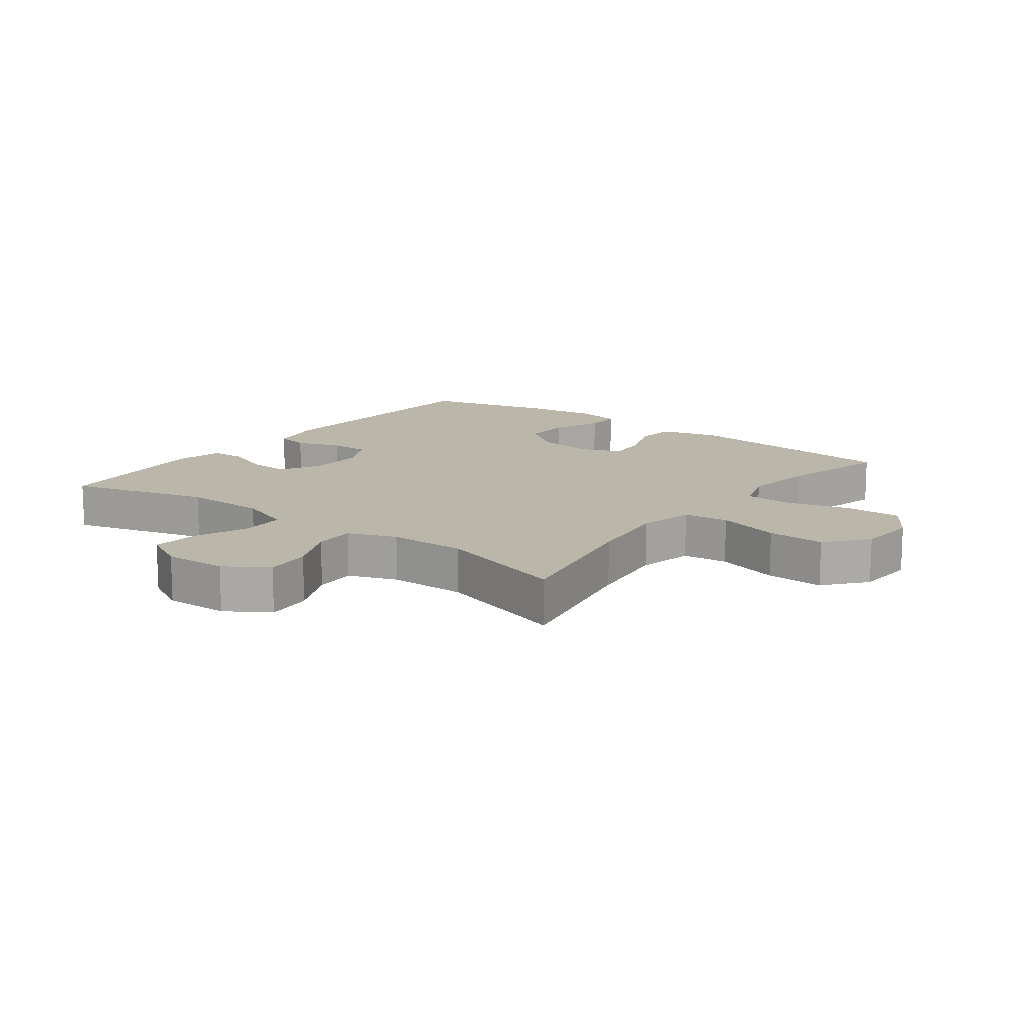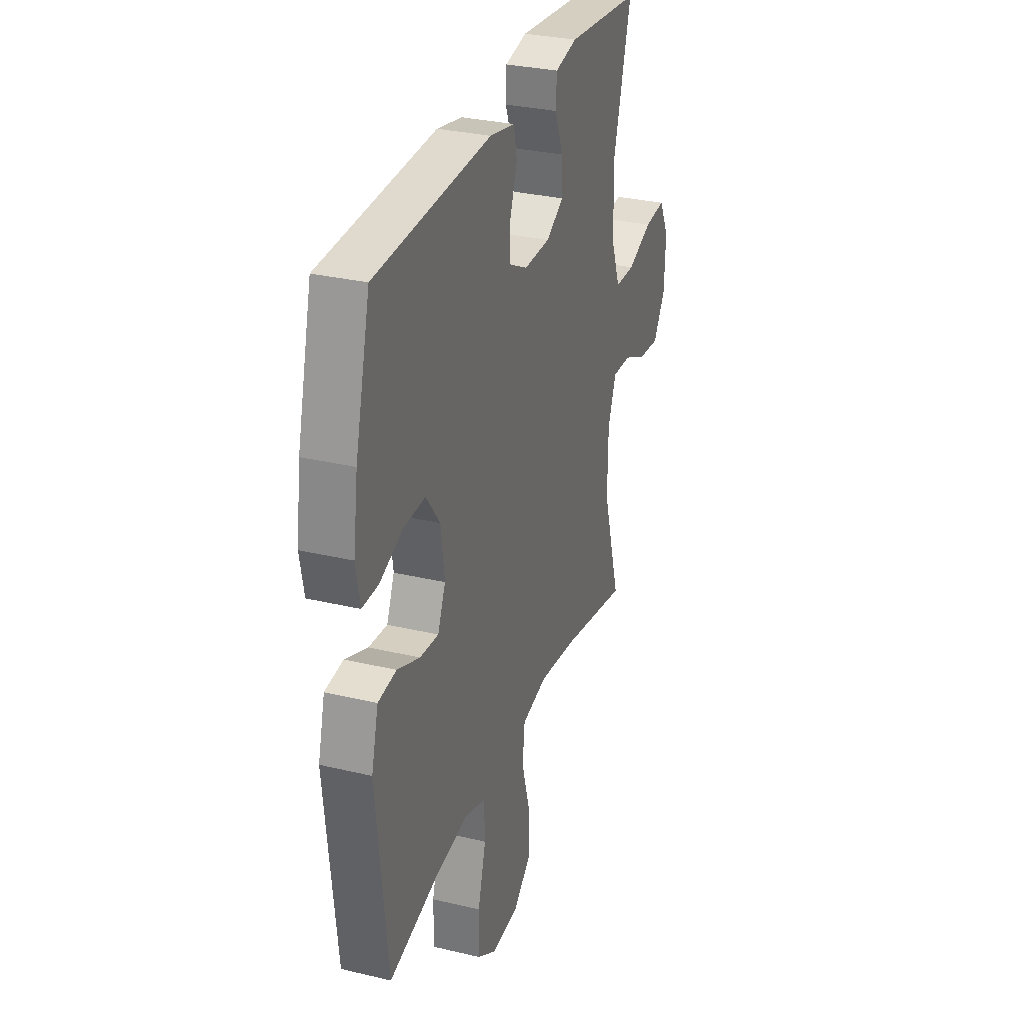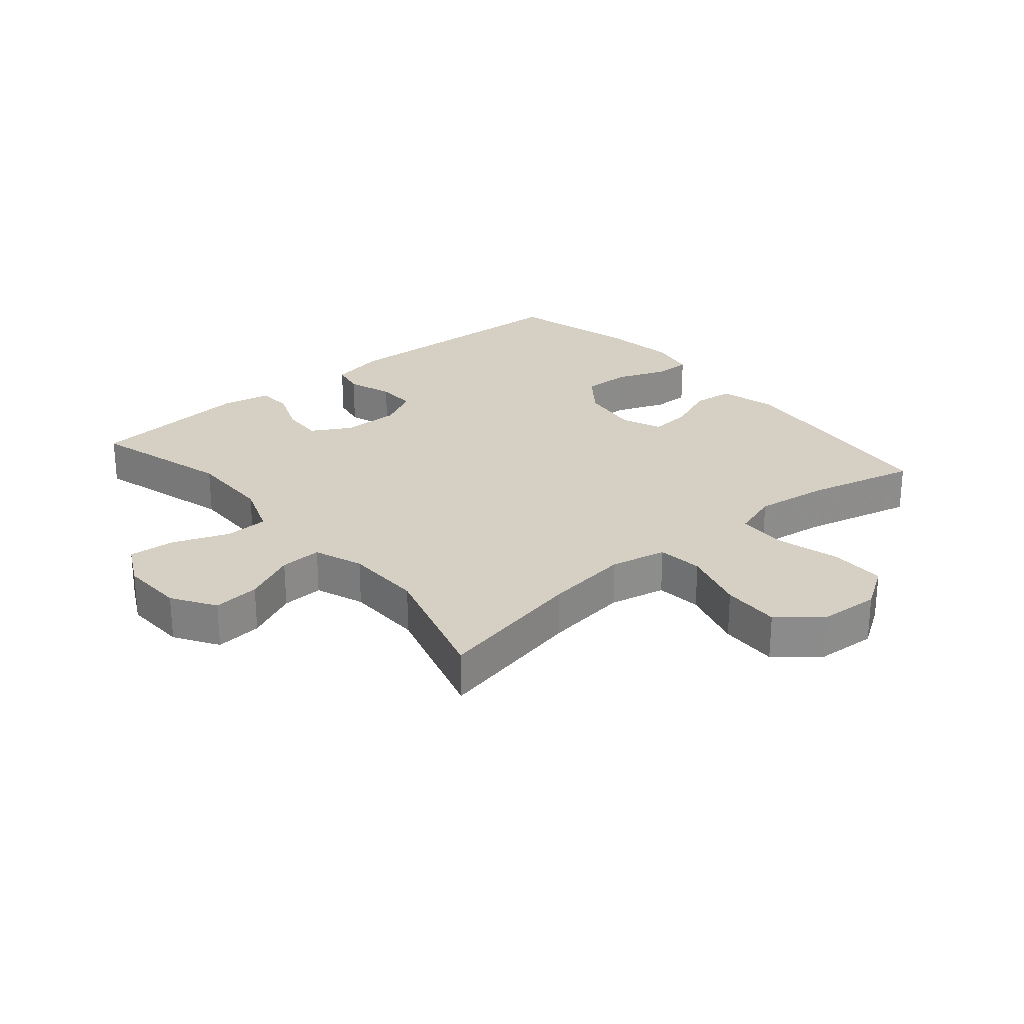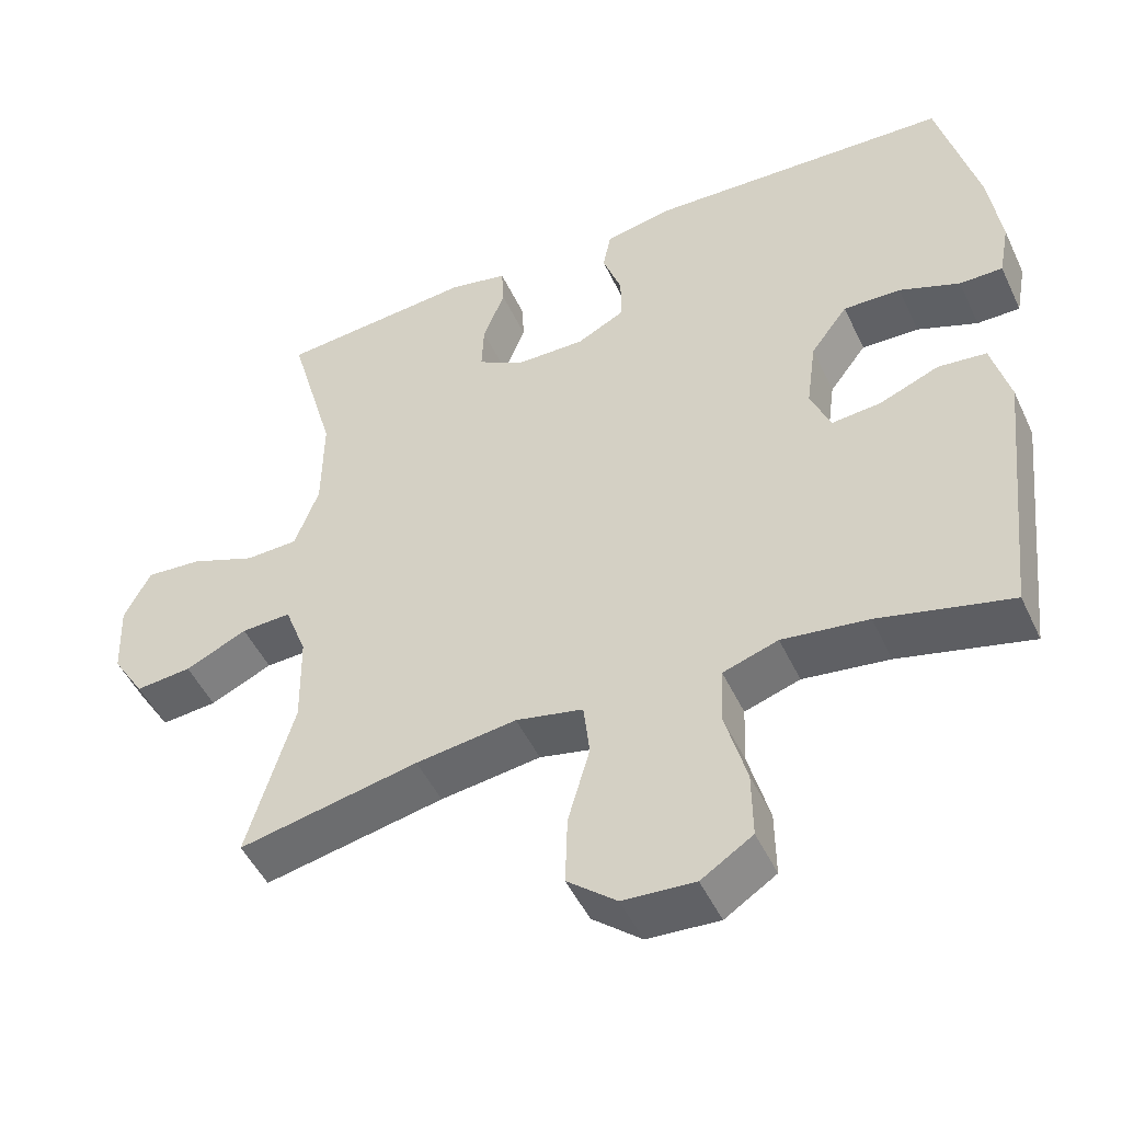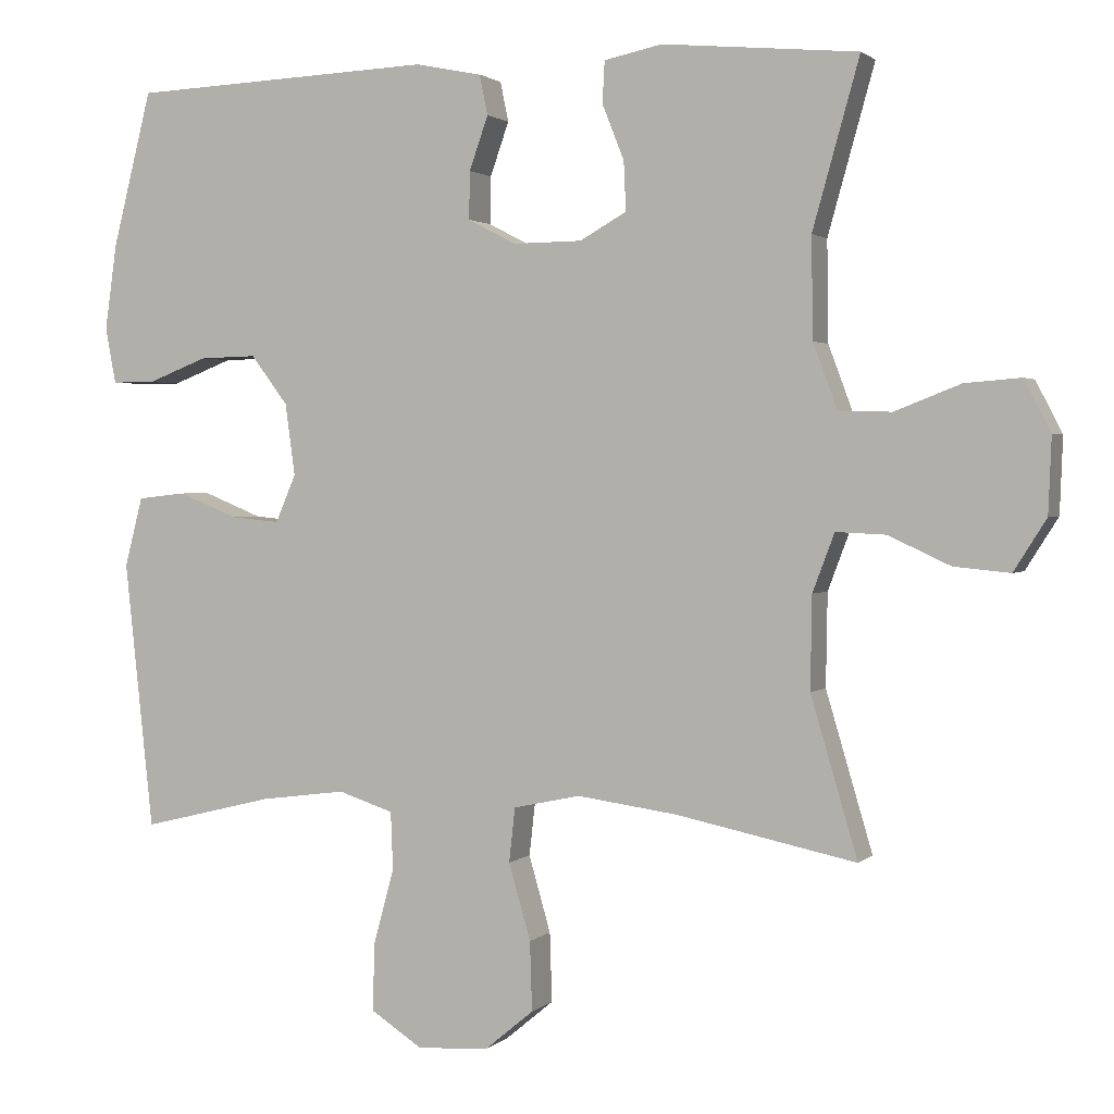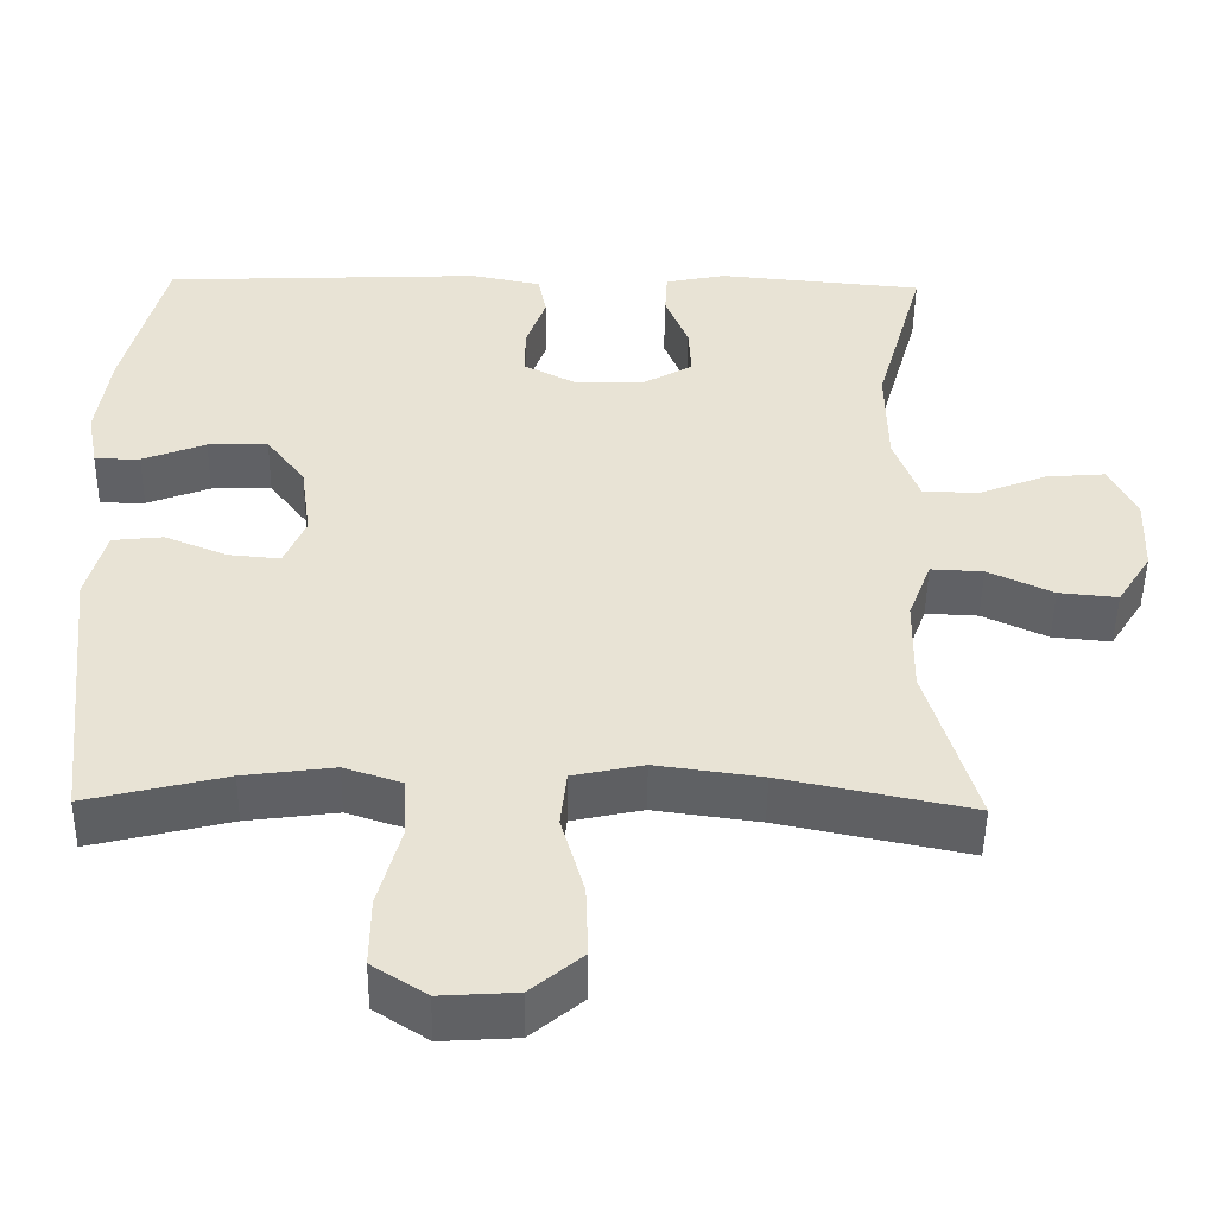
<metadata>
{"format":"obj","ext":"obj","renderer":"f3d","projection":"perspective","resolution":1024,"background":"white","views":[{"elev":13.8,"azim":127.2,"up":"+Y"},{"elev":30.6,"azim":-71.0,"up":"+Z"},{"elev":26.1,"azim":139.8,"up":"+Y"},{"elev":-48.7,"azim":-155.6,"up":"+Z"},{"elev":1.8,"azim":21.6,"up":"+Z"},{"elev":-49.3,"azim":-0.8,"up":"+Z"}]}
</metadata>
<code>
v -0.5 0.07 -0.5
v -0.538 0.07 -0.144
v -0.514 0.07 -0.052
v -0.45 0.07 -0.045
v -0.371 0.07 -0.077
v -0.306 0.07 -0.083
v -0.279 0.07 -0.02
v -0.292 0.07 0.075
v -0.341 0.07 0.14
v -0.417 0.07 0.138
v -0.497 0.07 0.107
v -0.554 0.07 0.107
v -0.568 0.07 0.181
v -0.552 0.07 0.295
v -0.5 0.07 0.5
v -0.097 0.07 0.517
v -0.009 0.07 0.499
v 0.002 0.07 0.446
v -0.023 0.07 0.375
v -0.024 0.07 0.312
v 0.04 0.07 0.279
v 0.131 0.07 0.28
v 0.193 0.07 0.315
v 0.19 0.07 0.38
v 0.161 0.07 0.453
v 0.164 0.07 0.508
v 0.241 0.07 0.524
v 0.5 0.07 0.5
v 0.438 0.07 0.279
v 0.44 0.07 0.146
v 0.472 0.07 0.06
v 0.542 0.07 0.058
v 0.629 0.07 0.092
v 0.703 0.07 0.098
v 0.738 0.07 0.03
v 0.734 0.07 -0.07
v 0.691 0.07 -0.138
v 0.617 0.07 -0.131
v 0.535 0.07 -0.093
v 0.469 0.07 -0.09
v 0.44 0.07 -0.167
v 0.438 0.07 -0.29
v 0.5 0.07 -0.5
v 0.262 0.07 -0.451
v 0.129 0.07 -0.433
v 0.04 0.07 -0.452
v 0.032 0.07 -0.524
v 0.061 0.07 -0.625
v 0.064 0.07 -0.717
v -0.001 0.07 -0.771
v -0.096 0.07 -0.777
v -0.164 0.07 -0.733
v -0.163 0.07 -0.645
v -0.135 0.07 -0.543
v -0.138 0.07 -0.466
v -0.211 0.07 -0.442
v -0.325 0.07 -0.457
v -0.5 0 -0.5
v -0.538 0 -0.144
v -0.514 0 -0.052
v -0.45 0 -0.045
v -0.371 0 -0.077
v -0.306 0 -0.083
v -0.279 0 -0.02
v -0.292 0 0.075
v -0.341 0 0.14
v -0.417 0 0.138
v -0.497 0 0.107
v -0.554 0 0.107
v -0.568 0 0.181
v -0.552 0 0.295
v -0.5 0 0.5
v -0.097 0 0.517
v -0.009 0 0.499
v 0.002 0 0.446
v -0.023 0 0.375
v -0.024 0 0.312
v 0.04 0 0.279
v 0.131 0 0.28
v 0.193 0 0.315
v 0.19 0 0.38
v 0.161 0 0.453
v 0.164 0 0.508
v 0.241 0 0.524
v 0.5 0 0.5
v 0.438 0 0.279
v 0.44 0 0.146
v 0.472 0 0.06
v 0.542 0 0.058
v 0.629 0 0.092
v 0.703 0 0.098
v 0.738 0 0.03
v 0.734 0 -0.07
v 0.691 0 -0.138
v 0.617 0 -0.131
v 0.535 0 -0.093
v 0.469 0 -0.09
v 0.44 0 -0.167
v 0.438 0 -0.29
v 0.5 0 -0.5
v 0.262 0 -0.451
v 0.129 0 -0.433
v 0.04 0 -0.452
v 0.032 0 -0.524
v 0.061 0 -0.625
v 0.064 0 -0.717
v -0.001 0 -0.771
v -0.096 0 -0.777
v -0.164 0 -0.733
v -0.163 0 -0.645
v -0.135 0 -0.543
v -0.138 0 -0.466
v -0.211 0 -0.442
v -0.325 0 -0.457
f 51 52 53 54
f 51 54 55
f 50 51 55
f 47 48 49 50
f 46 47 50 55
f 45 46 55 56
f 42 43 44
f 41 42 44 45
f 40 41 45 56
f 36 37 38 39
f 36 39 40
f 35 36 40
f 32 33 34 35
f 31 32 35 40
f 30 31 40 56
f 26 27 28 29
f 24 25 26 29
f 23 24 29 30
f 22 23 30 56
f 16 17 18 19
f 16 19 20
f 15 16 20
f 14 15 20 21
f 10 11 12 13
f 9 10 13 14
f 2 3 4 5
f 57 1 2 5
f 57 5 6
f 21 22 56 57
f 21 57 6 7
f 9 14 21
f 8 9 21
f 7 8 21
f 111 110 109 108
f 112 111 108
f 112 108 107
f 107 106 105 104
f 112 107 104 103
f 113 112 103 102
f 101 100 99
f 102 101 99 98
f 113 102 98 97
f 96 95 94 93
f 97 96 93
f 97 93 92
f 92 91 90 89
f 97 92 89 88
f 113 97 88 87
f 86 85 84 83
f 86 83 82 81
f 87 86 81 80
f 113 87 80 79
f 76 75 74 73
f 77 76 73
f 77 73 72
f 78 77 72 71
f 70 69 68 67
f 71 70 67 66
f 62 61 60 59
f 62 59 58 114
f 63 62 114
f 114 113 79 78
f 64 63 114 78
f 78 71 66
f 78 66 65
f 78 65 64
f 1 58 59 2
f 2 59 60 3
f 3 60 61 4
f 4 61 62 5
f 5 62 63 6
f 6 63 64 7
f 7 64 65 8
f 8 65 66 9
f 9 66 67 10
f 10 67 68 11
f 11 68 69 12
f 12 69 70 13
f 13 70 71 14
f 14 71 72 15
f 15 72 73 16
f 16 73 74 17
f 17 74 75 18
f 18 75 76 19
f 19 76 77 20
f 20 77 78 21
f 21 78 79 22
f 22 79 80 23
f 23 80 81 24
f 24 81 82 25
f 25 82 83 26
f 26 83 84 27
f 27 84 85 28
f 28 85 86 29
f 29 86 87 30
f 30 87 88 31
f 31 88 89 32
f 32 89 90 33
f 33 90 91 34
f 34 91 92 35
f 35 92 93 36
f 36 93 94 37
f 37 94 95 38
f 38 95 96 39
f 39 96 97 40
f 40 97 98 41
f 41 98 99 42
f 42 99 100 43
f 43 100 101 44
f 44 101 102 45
f 45 102 103 46
f 46 103 104 47
f 47 104 105 48
f 48 105 106 49
f 49 106 107 50
f 50 107 108 51
f 51 108 109 52
f 52 109 110 53
f 53 110 111 54
f 54 111 112 55
f 55 112 113 56
f 56 113 114 57
f 57 114 58 1

</code>
